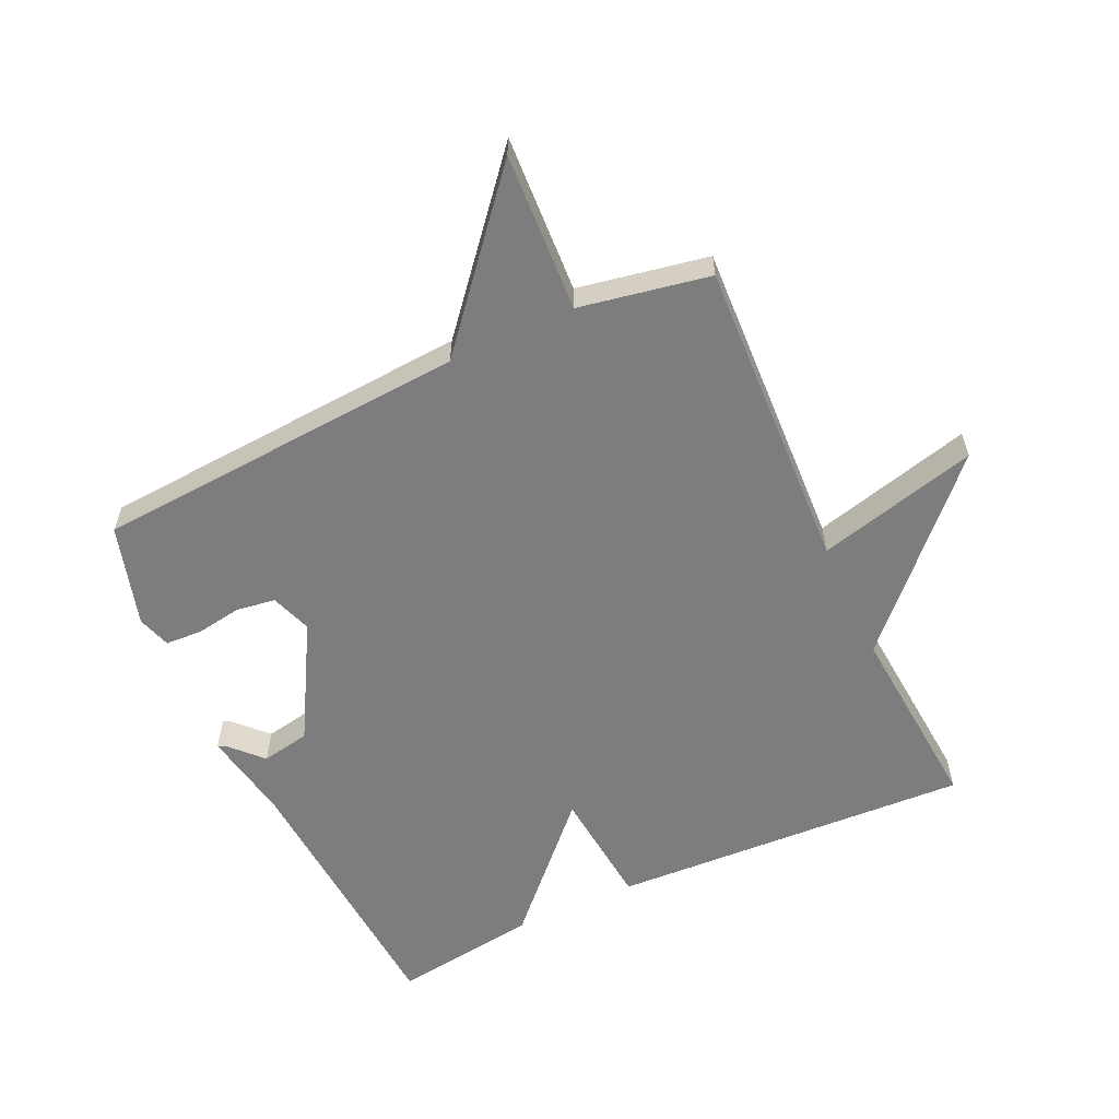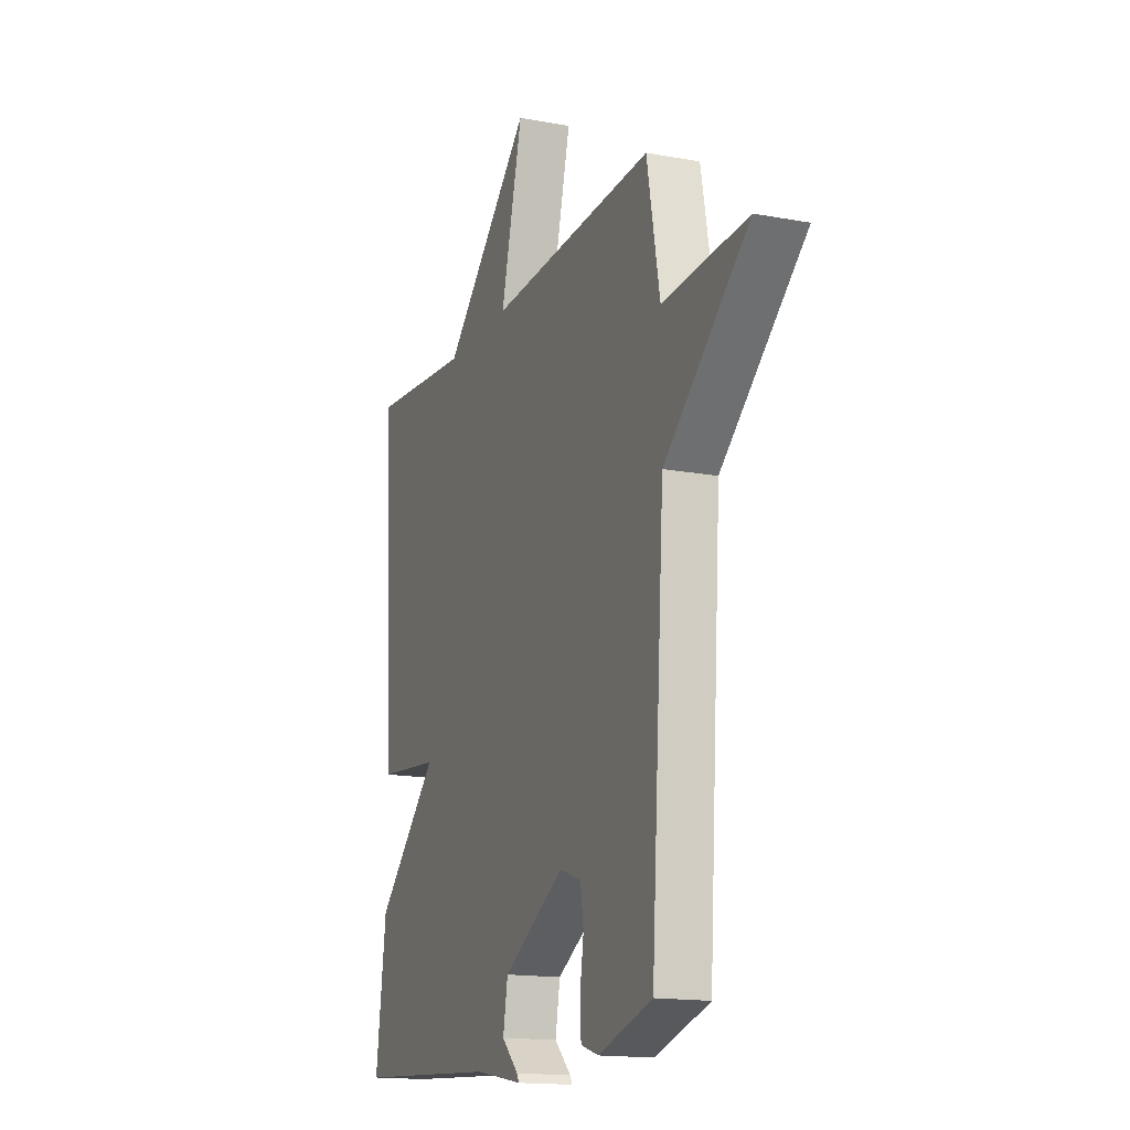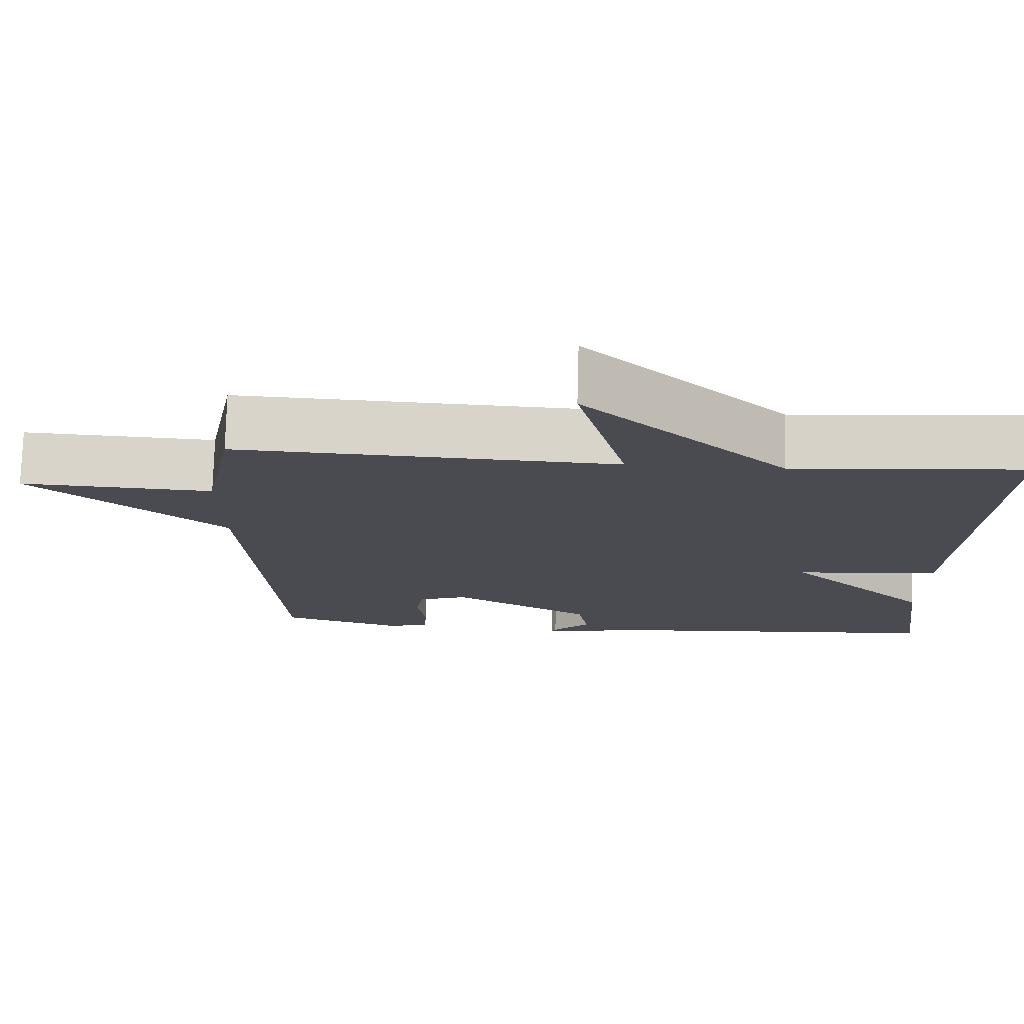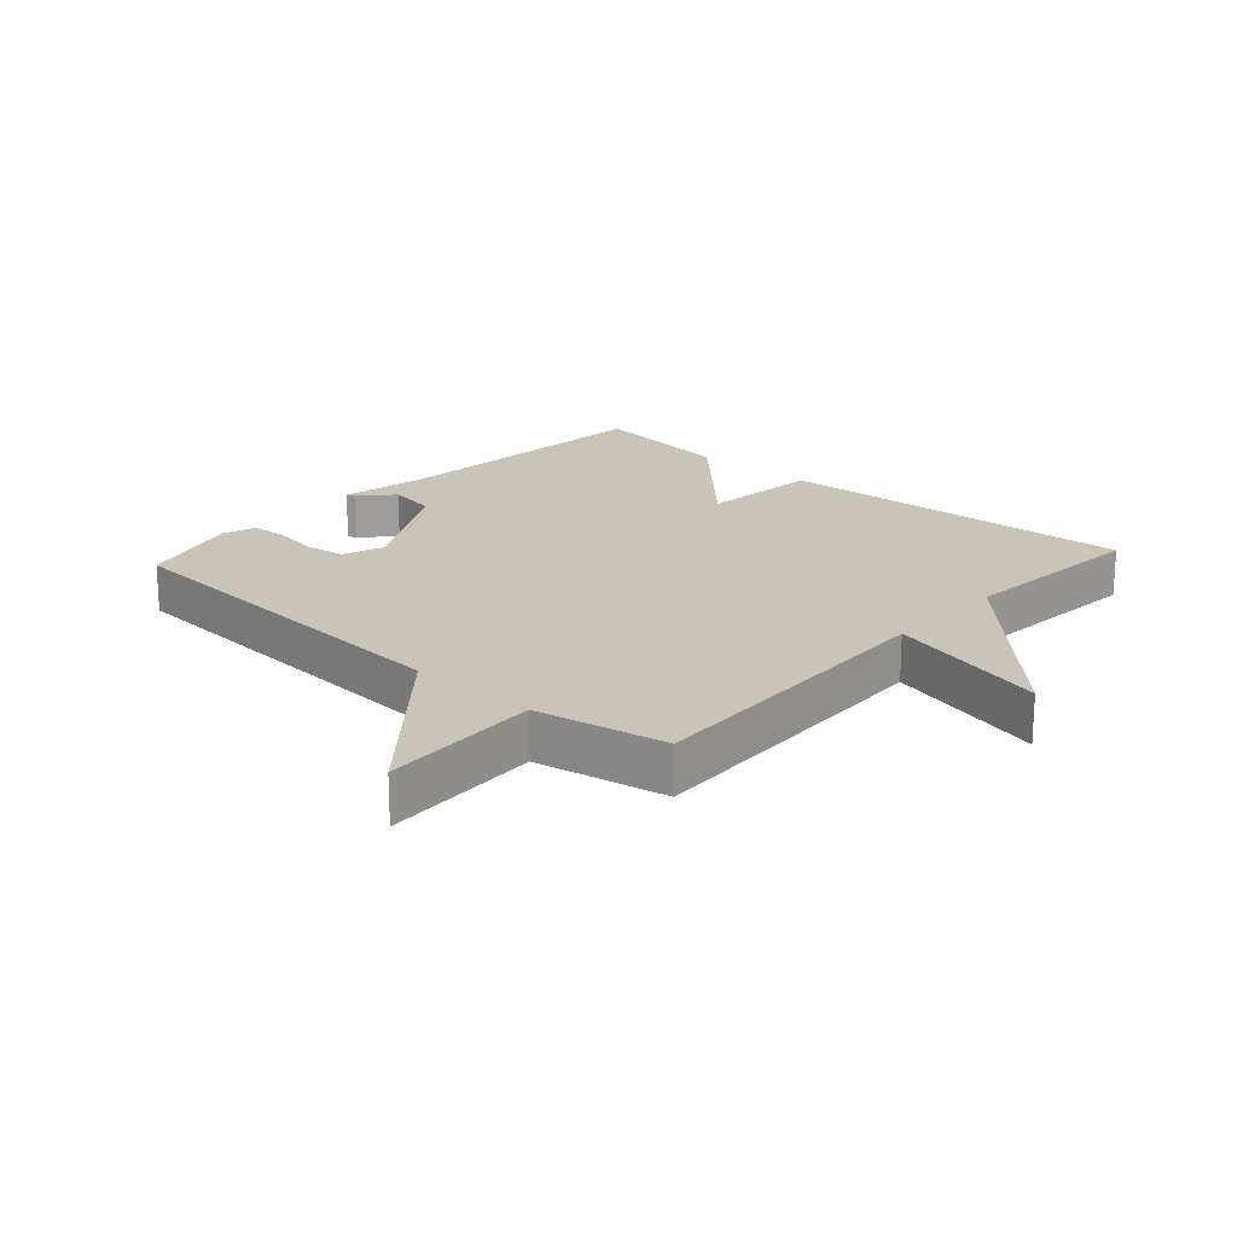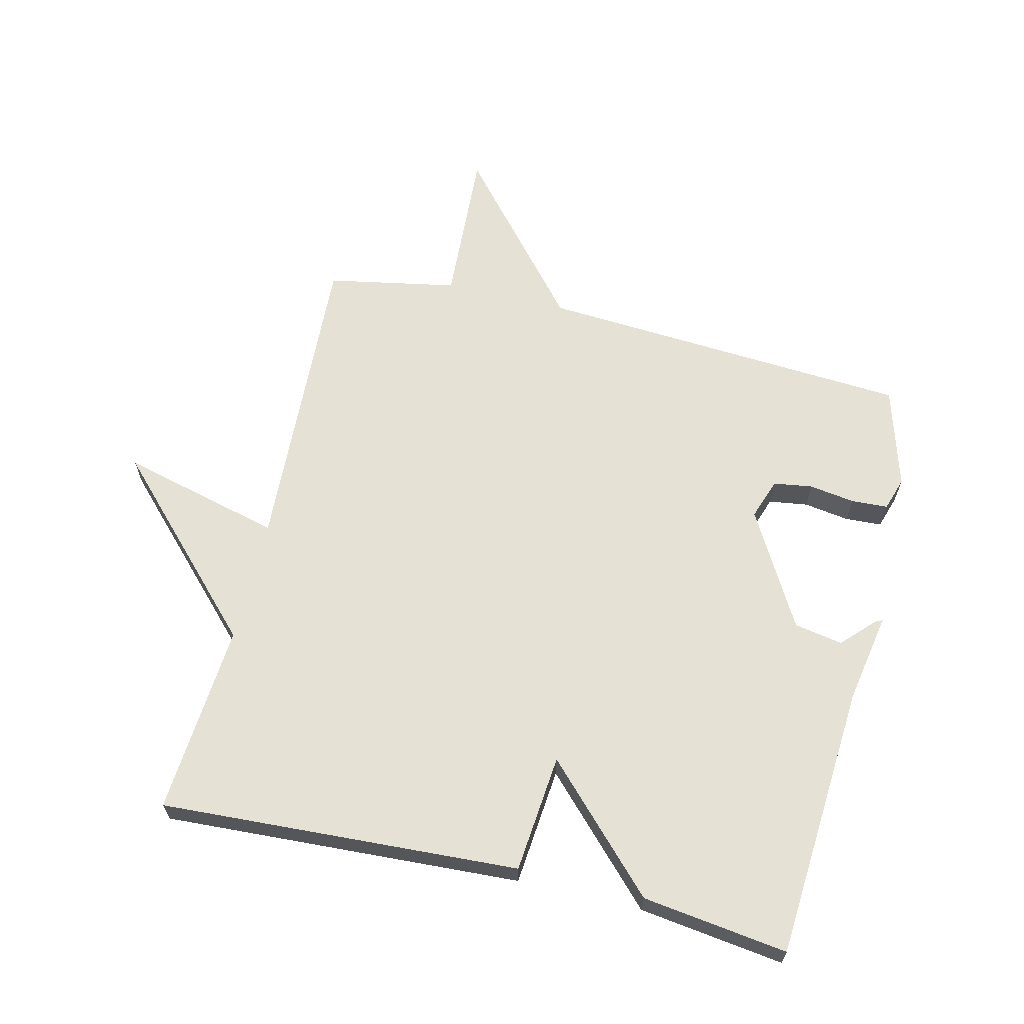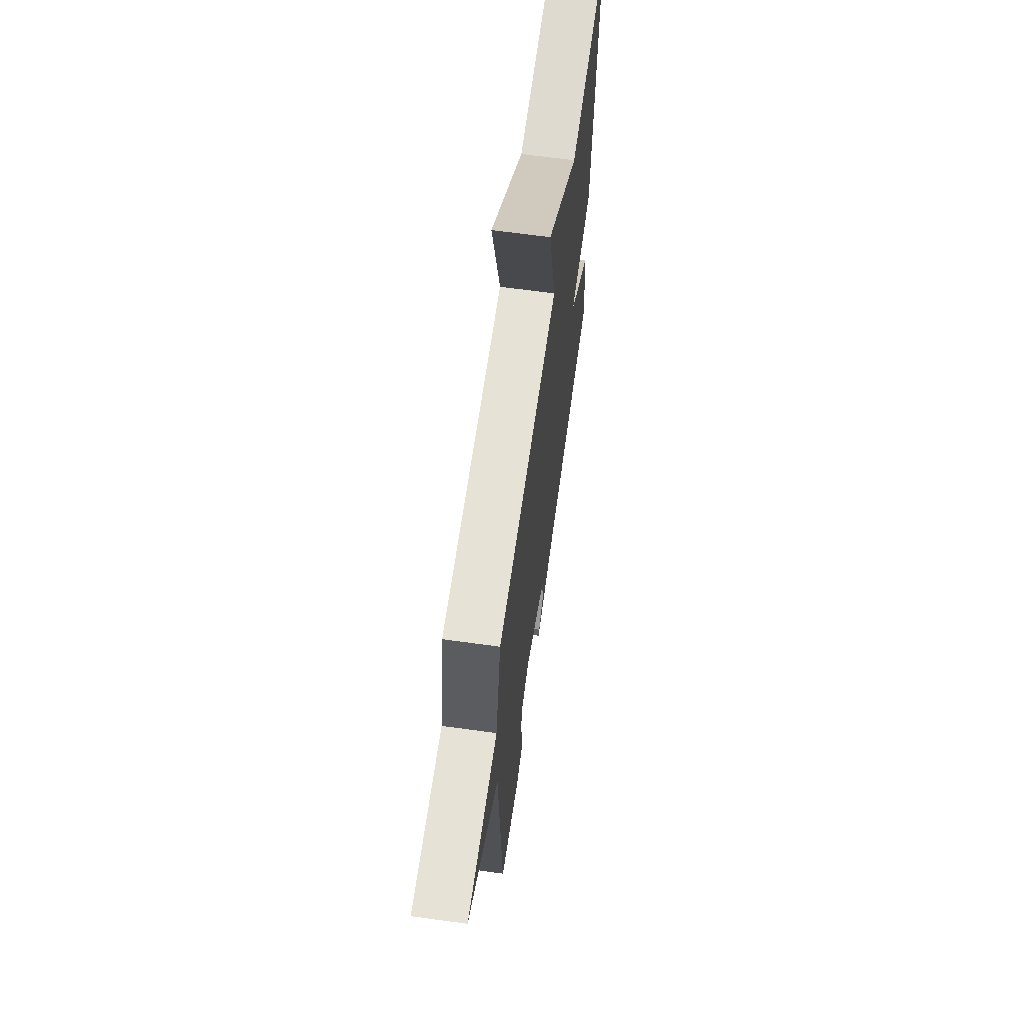
<metadata>
{"format":"obj","ext":"obj","renderer":"f3d","projection":"perspective","resolution":1024,"background":"white","views":[{"elev":-59.2,"azim":-65.0,"up":"+Y"},{"elev":-15.7,"azim":-111.3,"up":"+Z"},{"elev":75.6,"azim":1.5,"up":"+Z"},{"elev":19.9,"azim":-47.8,"up":"+Y"},{"elev":64.3,"azim":103.5,"up":"+Y"},{"elev":66.3,"azim":-82.1,"up":"+Z"}]}
</metadata>
<code>
v -0.5 0.07 0.5
v -0.004 0.07 0.476
v -0.069 0.07 0.731
v 0.196 0.07 0.476
v 0.5 0.07 0.5
v 0.469 0.07 -0.07
v 0.281 0.07 -0.088
v 0.469 0.07 -0.27
v 0.5 0.07 -0.5
v 0.065 0.07 -0.53
v -0.079 0.07 -0.556
v -0.073 0.07 -0.544
v -0.023 0.07 -0.496
v -0.037 0.07 -0.419
v -0.22 0.07 -0.315
v -0.285 0.07 -0.338
v -0.294 0.07 -0.4
v -0.283 0.07 -0.472
v -0.286 0.07 -0.53
v -0.339 0.07 -0.547
v -0.5 0.07 -0.5
v -0.539 0.07 0.094
v -0.79 0.07 0.308
v -0.539 0.07 0.294
v -0.5 0 0.5
v -0.004 0 0.476
v -0.069 0 0.731
v 0.196 0 0.476
v 0.5 0 0.5
v 0.469 0 -0.07
v 0.281 0 -0.088
v 0.469 0 -0.27
v 0.5 0 -0.5
v 0.065 0 -0.53
v -0.079 0 -0.556
v -0.073 0 -0.544
v -0.023 0 -0.496
v -0.037 0 -0.419
v -0.22 0 -0.315
v -0.285 0 -0.338
v -0.294 0 -0.4
v -0.283 0 -0.472
v -0.286 0 -0.53
v -0.339 0 -0.547
v -0.5 0 -0.5
v -0.539 0 0.094
v -0.79 0 0.308
v -0.539 0 0.294
f 22 23 24
f 22 24 1
f 21 22 1
f 20 21 1
f 19 20 1
f 18 19 1
f 17 18 1
f 16 17 1
f 15 16 1 2
f 14 15 2
f 13 14 2
f 10 11 12 13
f 9 10 13
f 8 9 13
f 7 8 13
f 7 13 2
f 4 5 6 7
f 2 3 4 7
f 48 47 46
f 25 48 46
f 25 46 45
f 25 45 44
f 25 44 43
f 25 43 42
f 25 42 41
f 25 41 40
f 26 25 40 39
f 26 39 38
f 26 38 37
f 37 36 35 34
f 37 34 33
f 37 33 32
f 37 32 31
f 26 37 31
f 31 30 29 28
f 31 28 27 26
f 1 25 26 2
f 2 26 27 3
f 3 27 28 4
f 4 28 29 5
f 5 29 30 6
f 6 30 31 7
f 7 31 32 8
f 8 32 33 9
f 9 33 34 10
f 10 34 35 11
f 11 35 36 12
f 12 36 37 13
f 13 37 38 14
f 14 38 39 15
f 15 39 40 16
f 16 40 41 17
f 17 41 42 18
f 18 42 43 19
f 19 43 44 20
f 20 44 45 21
f 21 45 46 22
f 22 46 47 23
f 23 47 48 24
f 24 48 25 1

</code>
